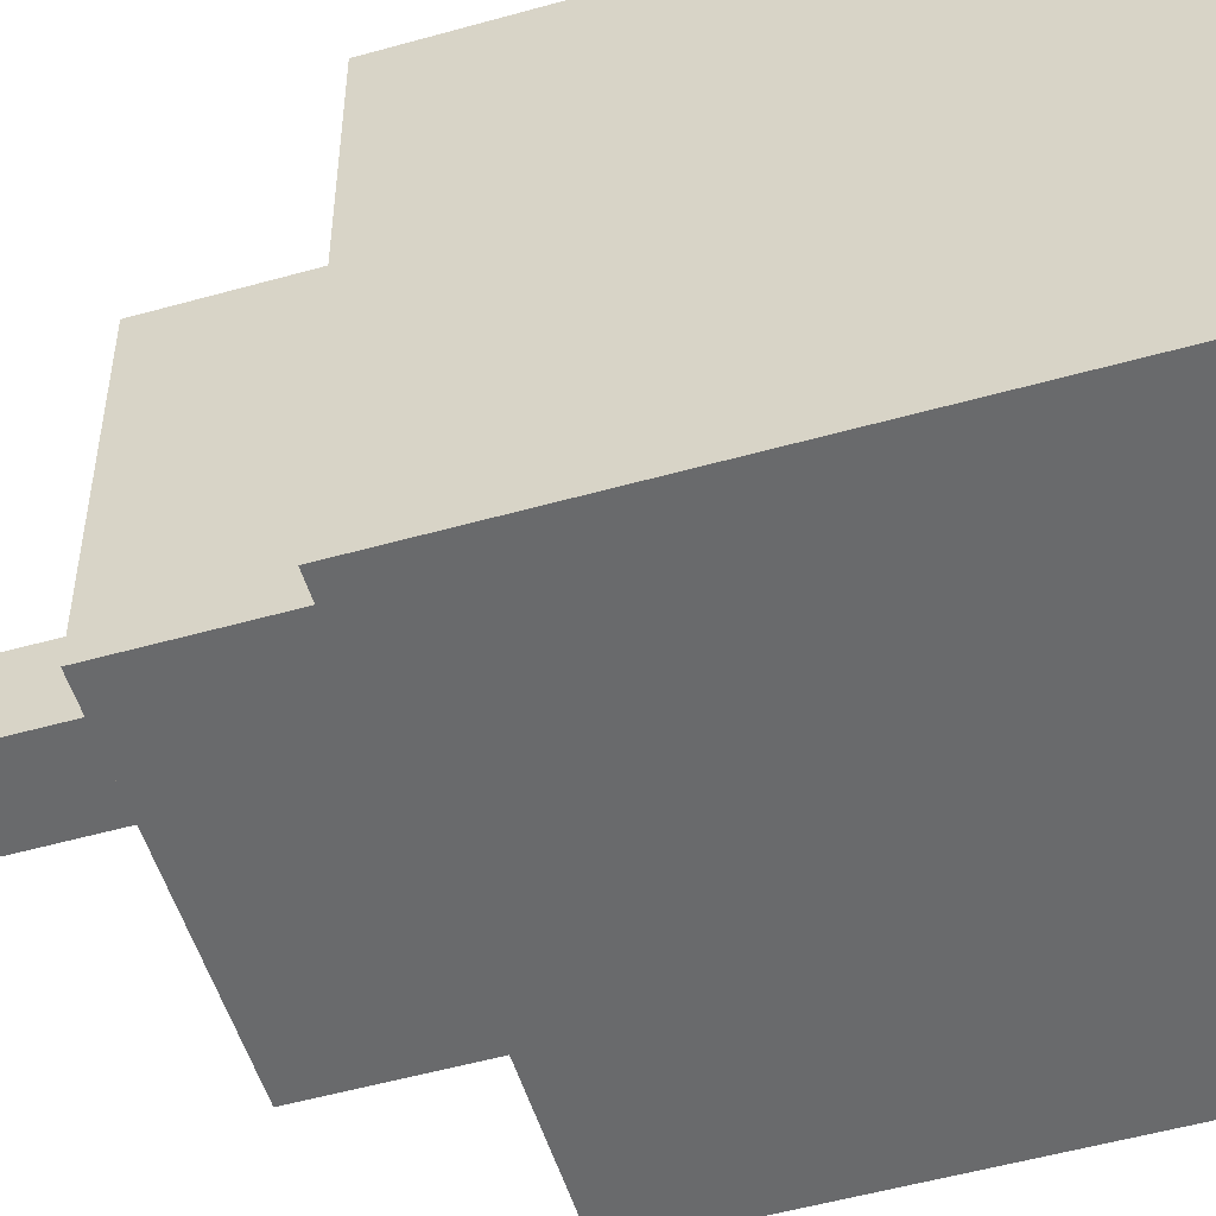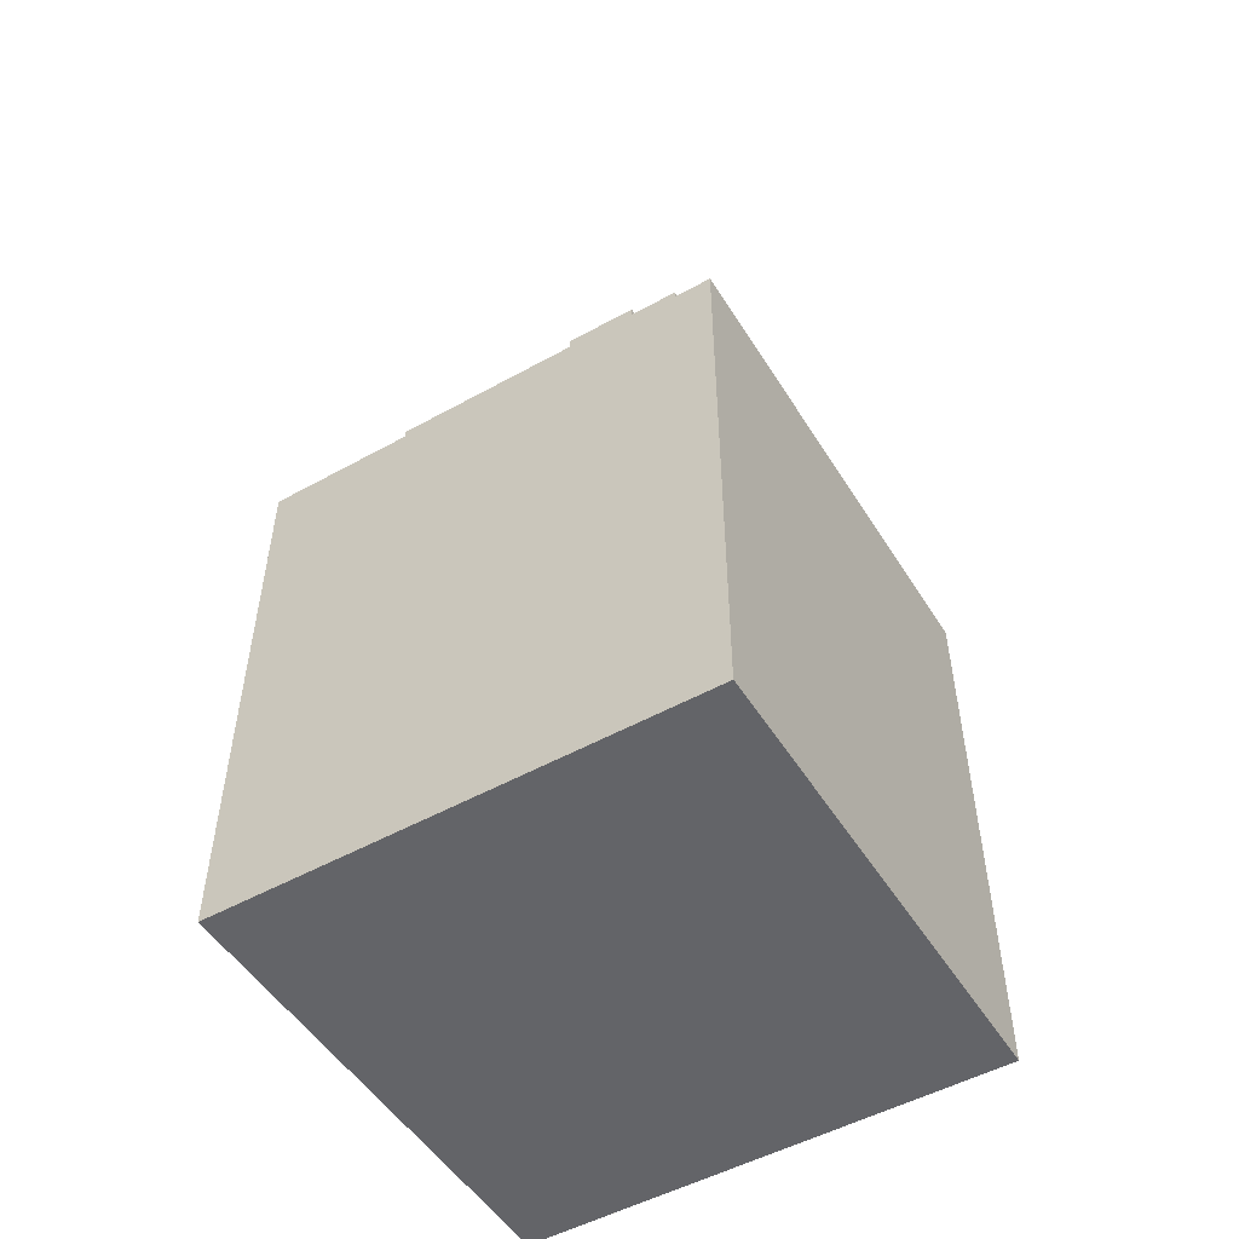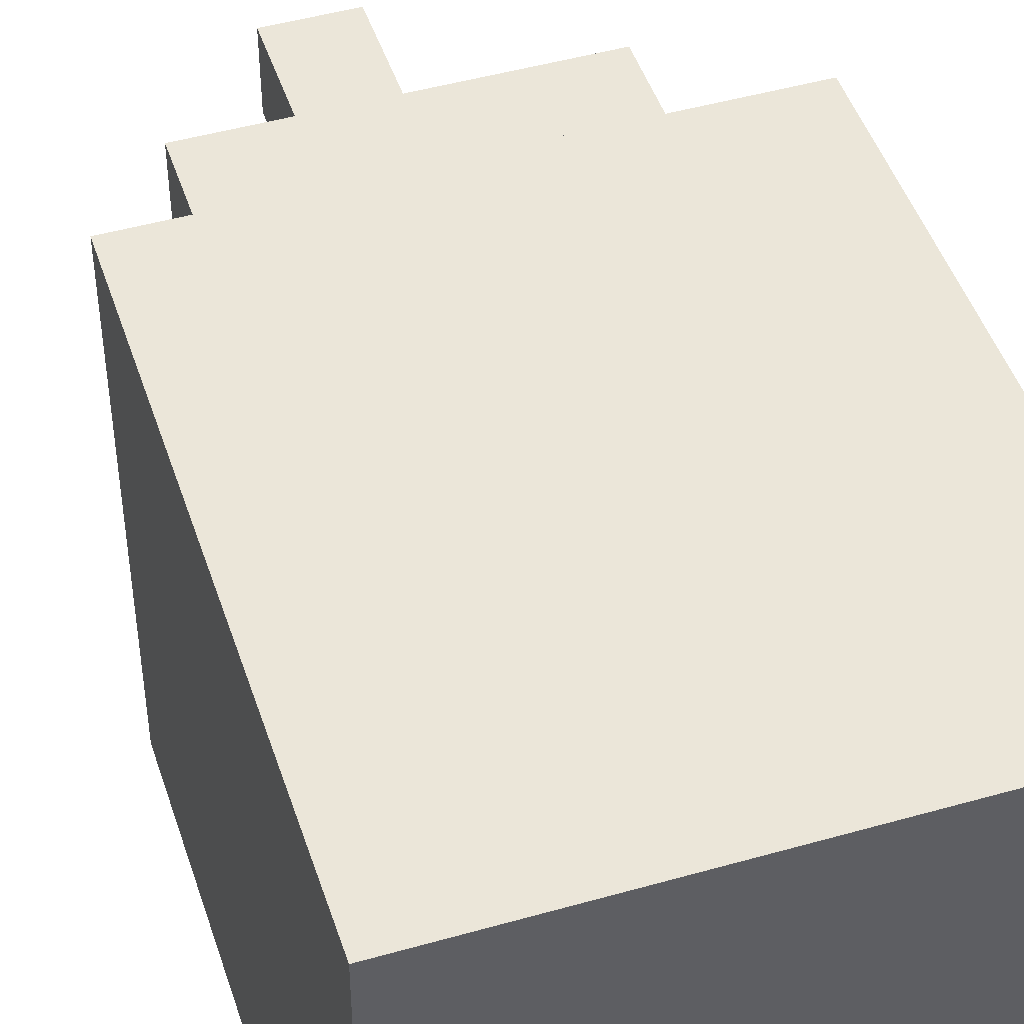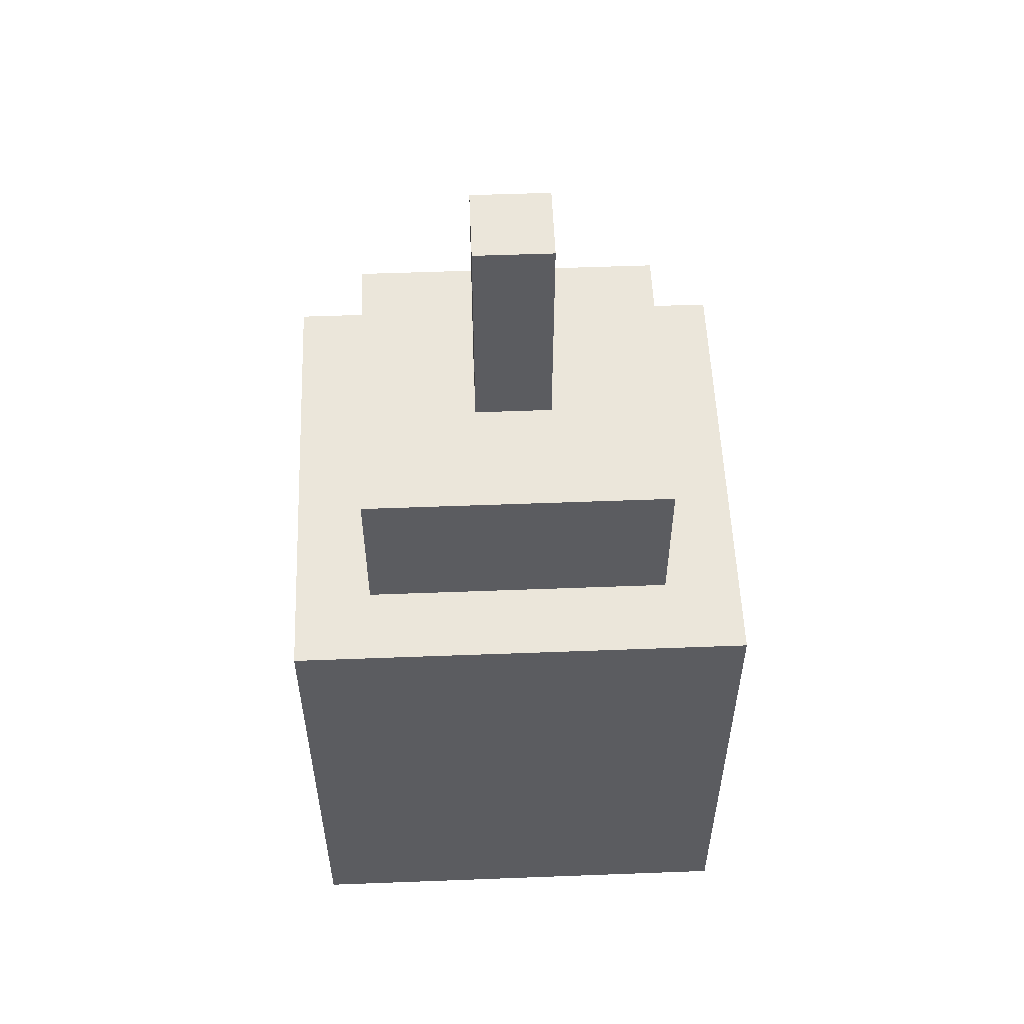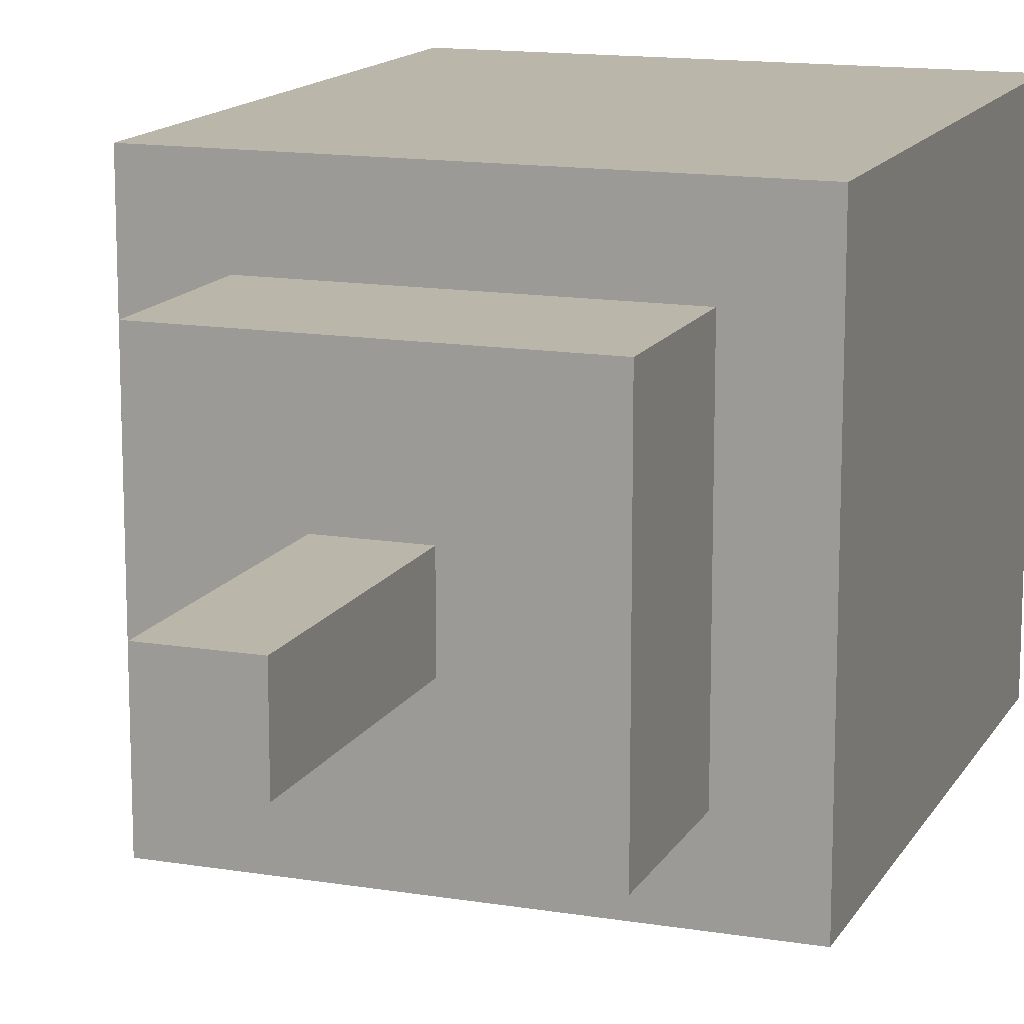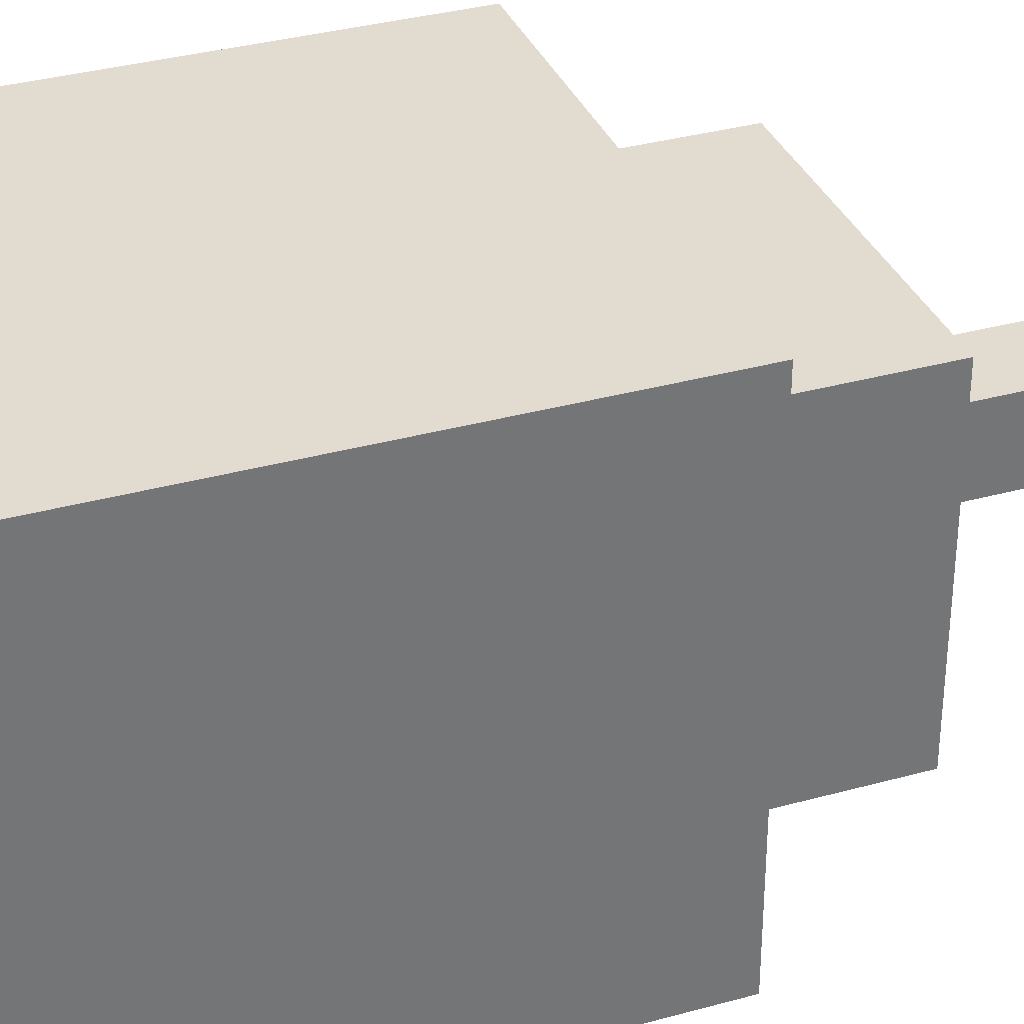
<metadata>
{"format":"obj","ext":"obj","renderer":"f3d","projection":"perspective","resolution":1024,"background":"white","views":[{"elev":-52.9,"azim":-73.2,"up":"+Z"},{"elev":-51.3,"azim":31.1,"up":"+Y"},{"elev":47.0,"azim":-17.9,"up":"+Z"},{"elev":54.7,"azim":177.7,"up":"+Y"},{"elev":14.1,"azim":-160.0,"up":"+Z"},{"elev":34.5,"azim":69.6,"up":"+Z"}]}
</metadata>
<code>
o cube
v 0.1875 0.4375 0.1875
v 0.1875 0.4375 -0.1875
v 0.1875 0 0.1875
v 0.1875 0 -0.1875
v -0.1875 0.4375 -0.1875
v -0.1875 0.4375 0.1875
v -0.1875 0 -0.1875
v -0.1875 0 0.1875
f 1 3 2
f 3 4 2
f 5 7 6
f 7 8 6
f 5 6 2
f 6 1 2
f 8 7 3
f 7 4 3
f 6 8 1
f 8 3 1
f 2 4 5
f 4 7 5
o cube
v 0.03125 0.75 0.03125
v 0.03125 0.75 -0.03125
v 0.03125 0.5625 0.03125
v 0.03125 0.5625 -0.03125
v -0.03125 0.75 -0.03125
v -0.03125 0.75 0.03125
v -0.03125 0.5625 -0.03125
v -0.03125 0.5625 0.03125
f 9 11 10
f 11 12 10
f 13 15 14
f 15 16 14
f 13 14 10
f 14 9 10
f 16 15 11
f 15 12 11
f 14 16 9
f 16 11 9
f 10 12 13
f 12 15 13
o cube
v 0.125 0.5625 0.125
v 0.125 0.5625 -0.125
v 0.125 0.4375 0.125
v 0.125 0.4375 -0.125
v -0.125 0.5625 -0.125
v -0.125 0.5625 0.125
v -0.125 0.4375 -0.125
v -0.125 0.4375 0.125
f 17 19 18
f 19 20 18
f 21 23 22
f 23 24 22
f 21 22 18
f 22 17 18
f 24 23 19
f 23 20 19
f 22 24 17
f 24 19 17
f 18 20 21
f 20 23 21

</code>
